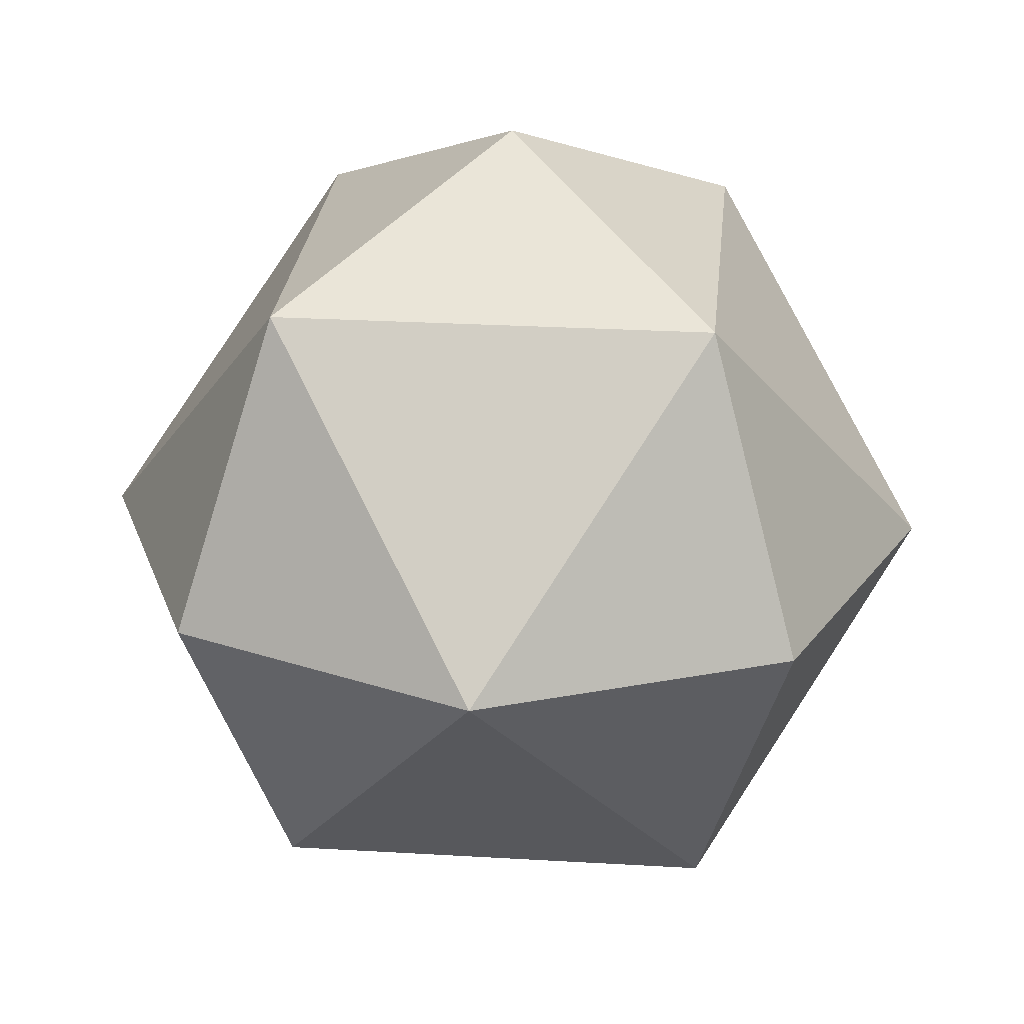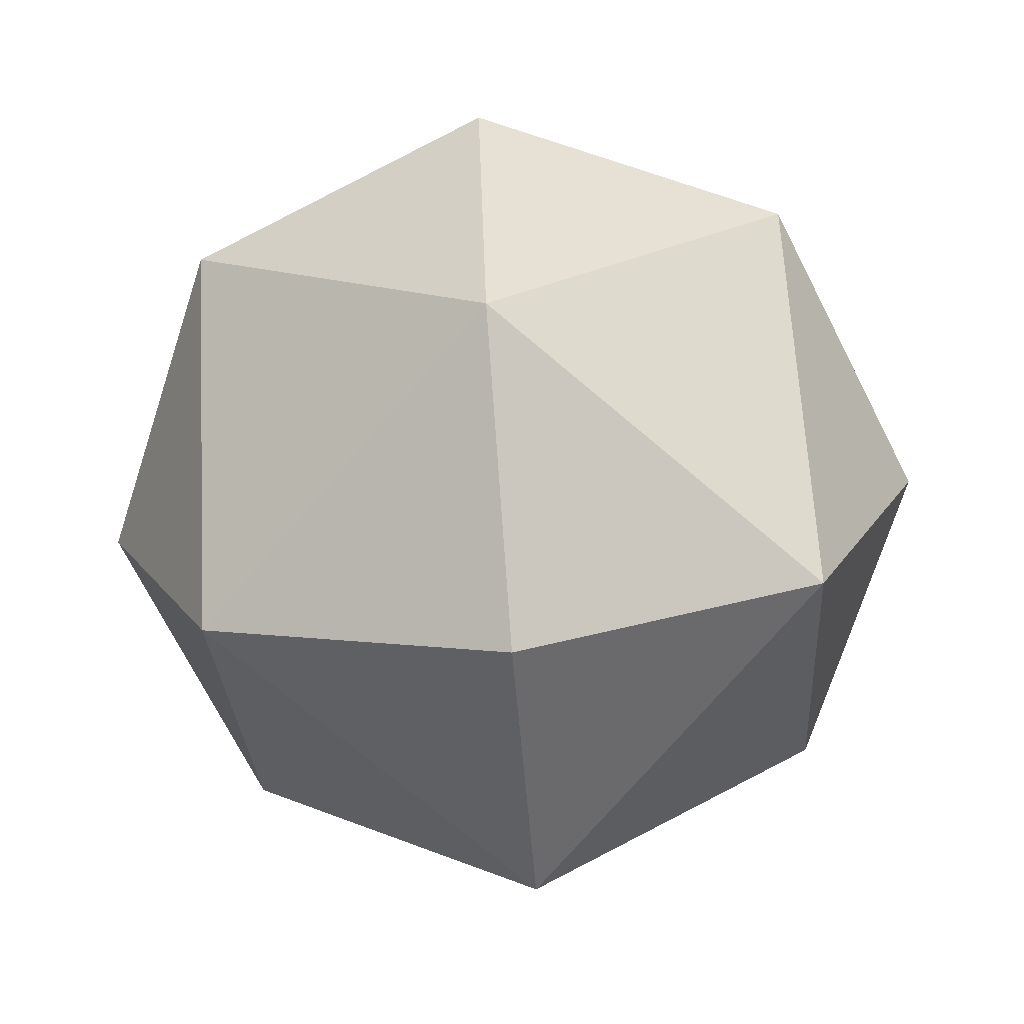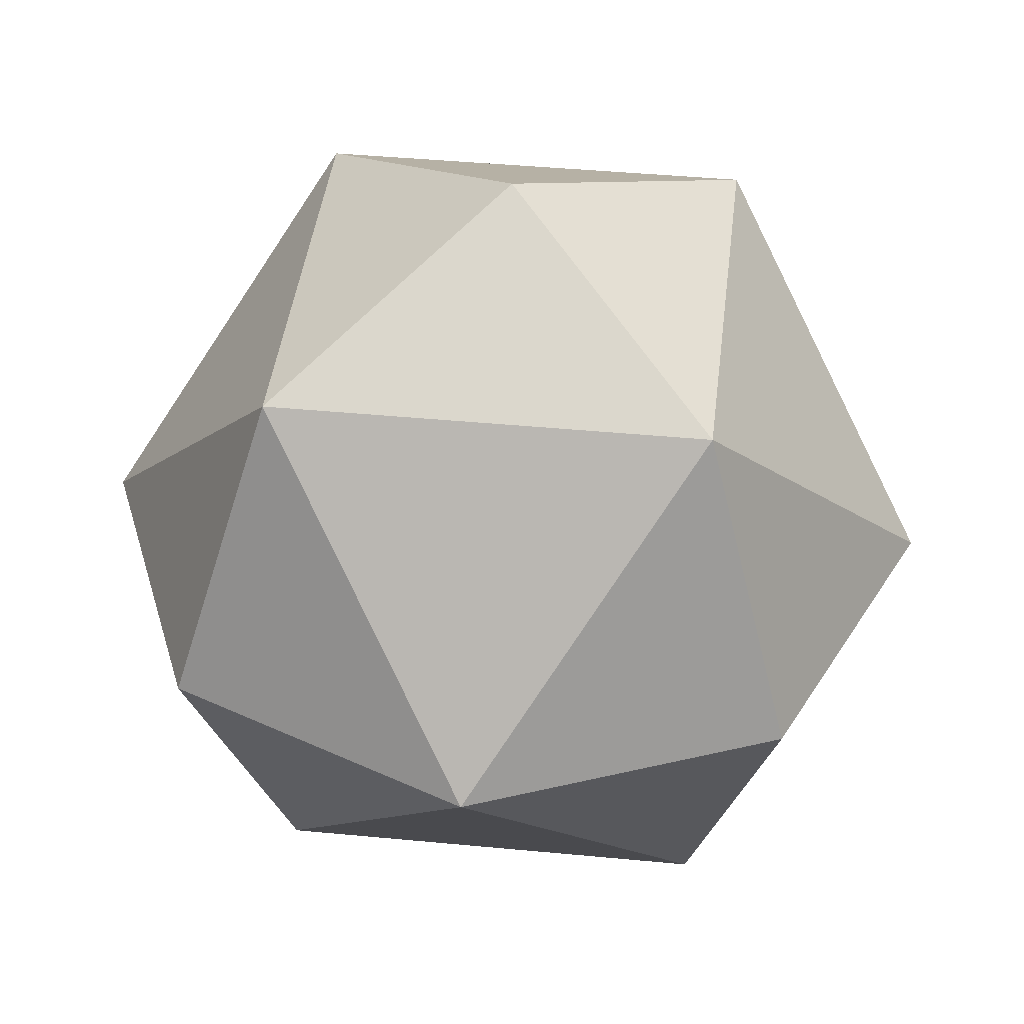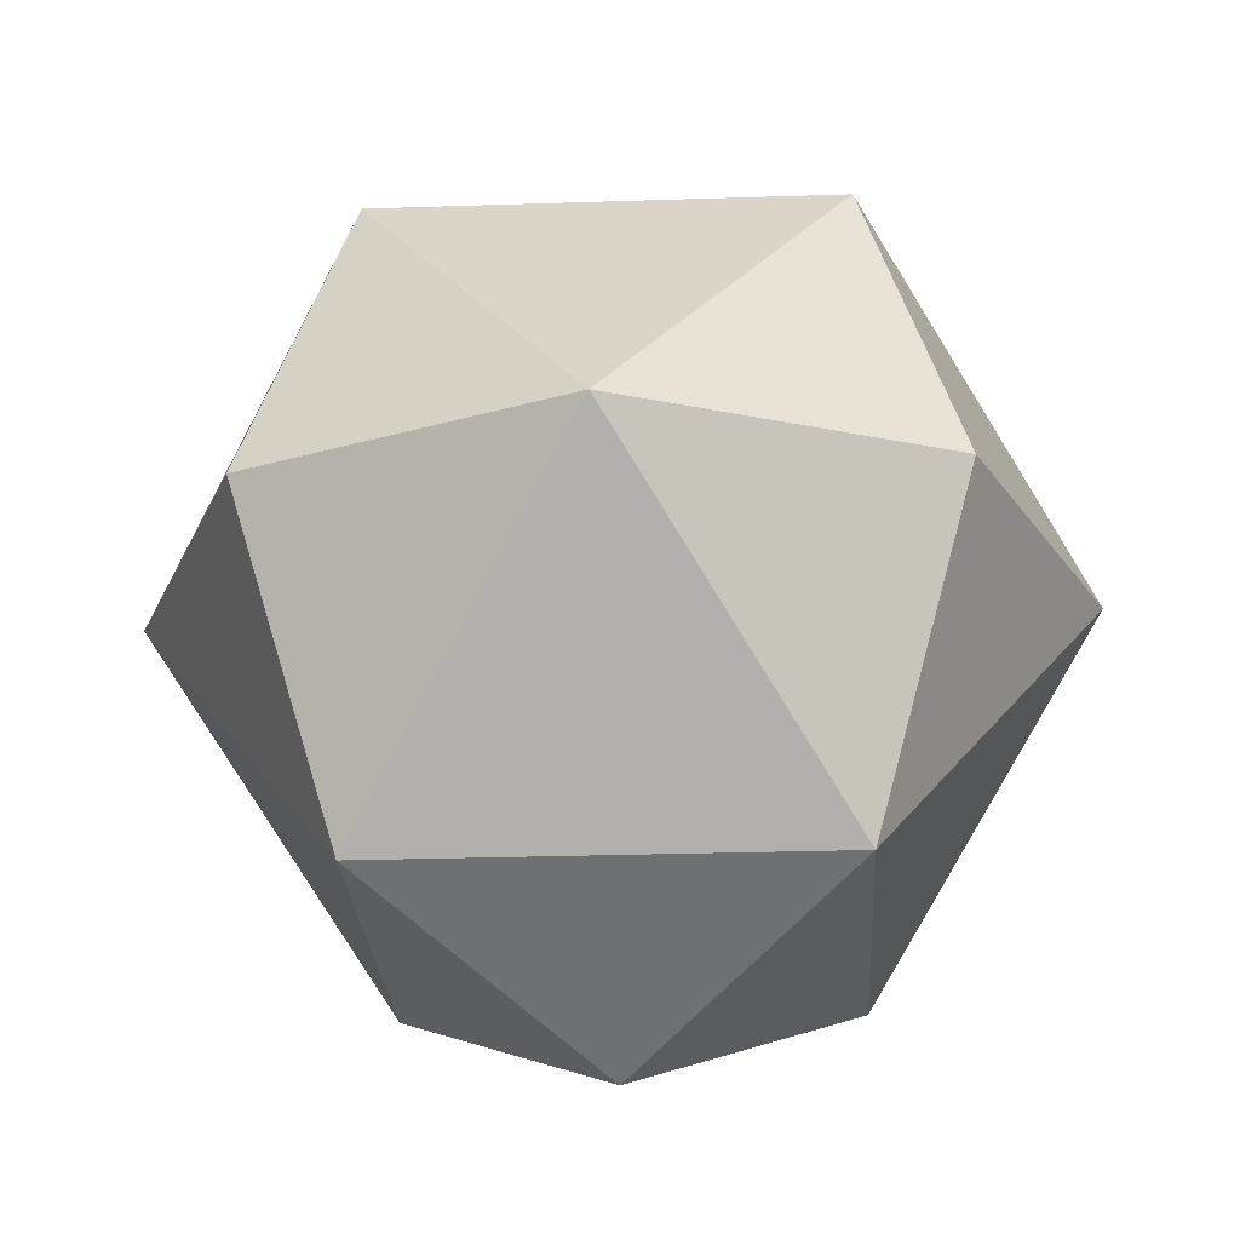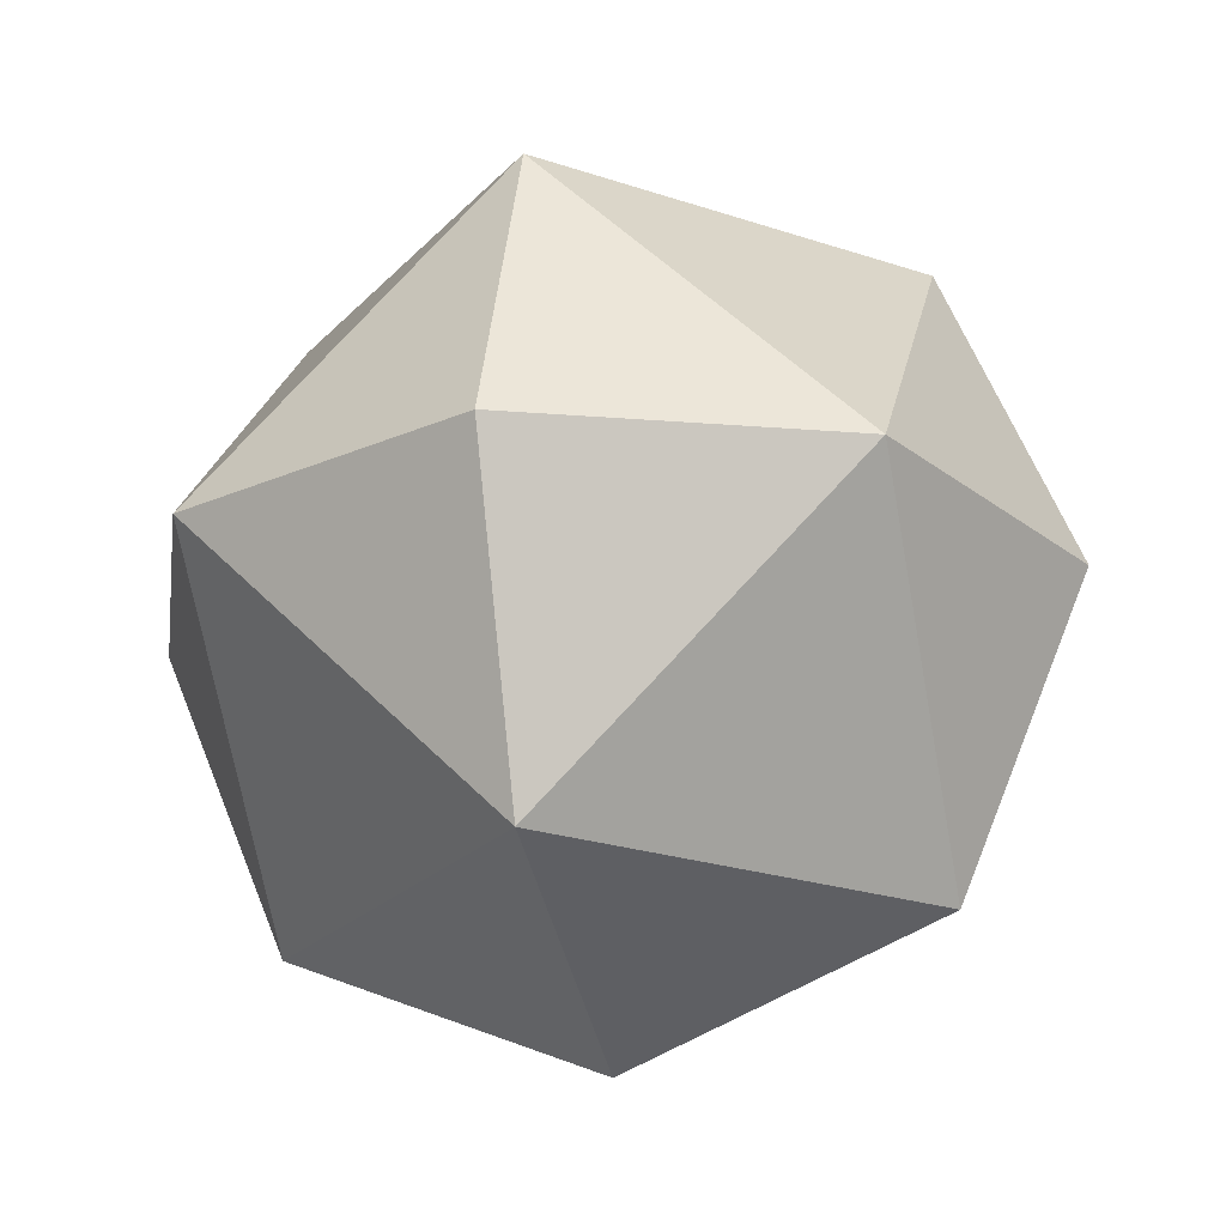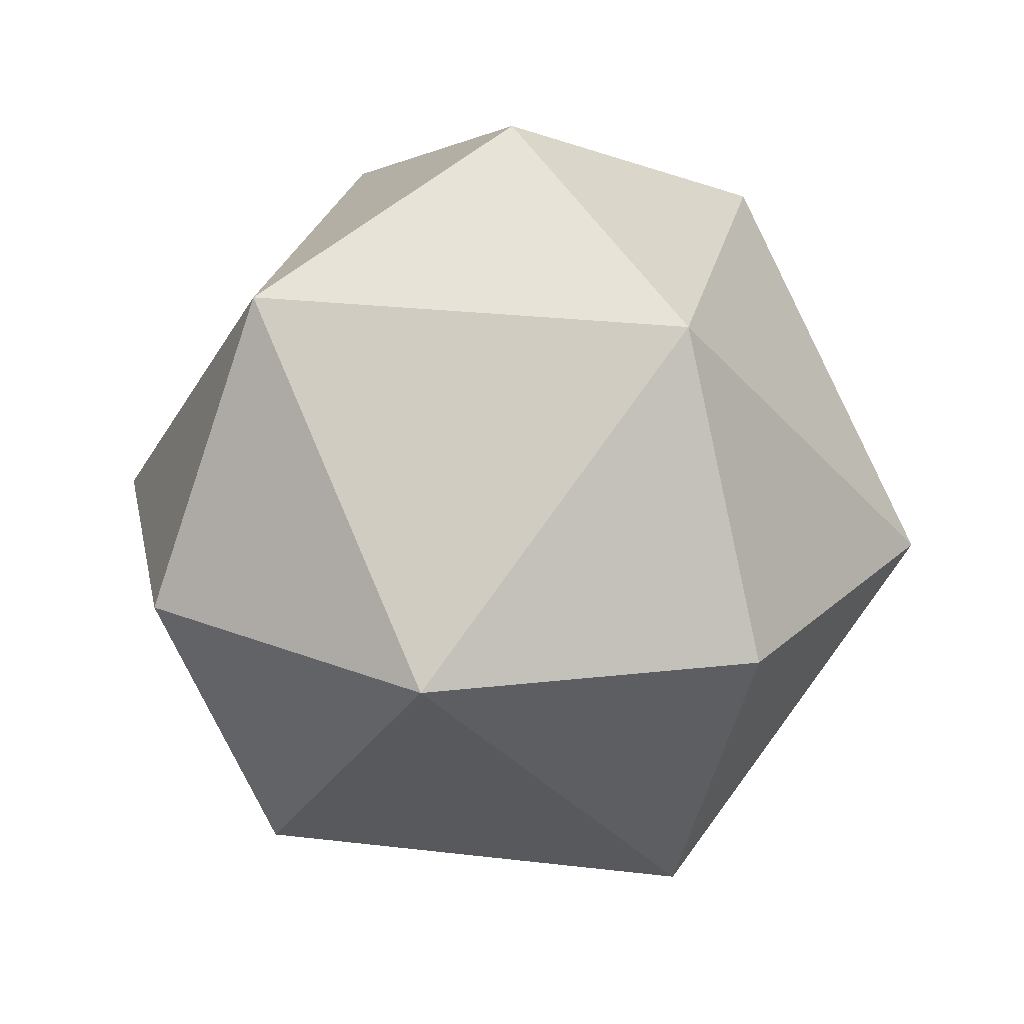
<metadata>
{"format":"obj","ext":"obj","renderer":"f3d","projection":"perspective","resolution":1024,"background":"white","views":[{"elev":25.9,"azim":140.4,"up":"+Z"},{"elev":-72.3,"azim":-175.4,"up":"+Z"},{"elev":41.8,"azim":51.6,"up":"+Z"},{"elev":-24.6,"azim":-131.8,"up":"+Z"},{"elev":-22.6,"azim":104.6,"up":"+Y"},{"elev":23.8,"azim":-123.5,"up":"+Z"}]}
</metadata>
<code>
v 0 50.13 0
v 50.13 0 0
v 0 0 -50.13
v -50.13 0 0
v 0 0 50.13
v 0 -50.13 0
v 35.45 35.45 0
v 0 35.45 -35.45
v -35.45 35.45 0
v 0 35.45 35.45
v 35.45 -35.45 0
v 0 -35.45 -35.45
v -35.45 -35.45 0
v 0 -35.45 35.45
v 35.45 0 -35.45
v -35.45 0 -35.45
v -35.45 0 35.45
v 35.45 0 35.45
f 1 7 8
f 7 2 15
f 7 15 8
f 8 15 3
f 1 8 9
f 8 3 16
f 8 16 9
f 9 16 4
f 1 9 10
f 9 4 17
f 9 17 10
f 10 17 5
f 1 10 7
f 10 5 18
f 10 18 7
f 7 18 2
f 6 12 11
f 12 3 15
f 12 15 11
f 11 15 2
f 6 13 12
f 13 4 16
f 13 16 12
f 12 16 3
f 6 14 13
f 14 5 17
f 14 17 13
f 13 17 4
f 6 11 14
f 11 2 18
f 11 18 14
f 14 18 5

</code>
